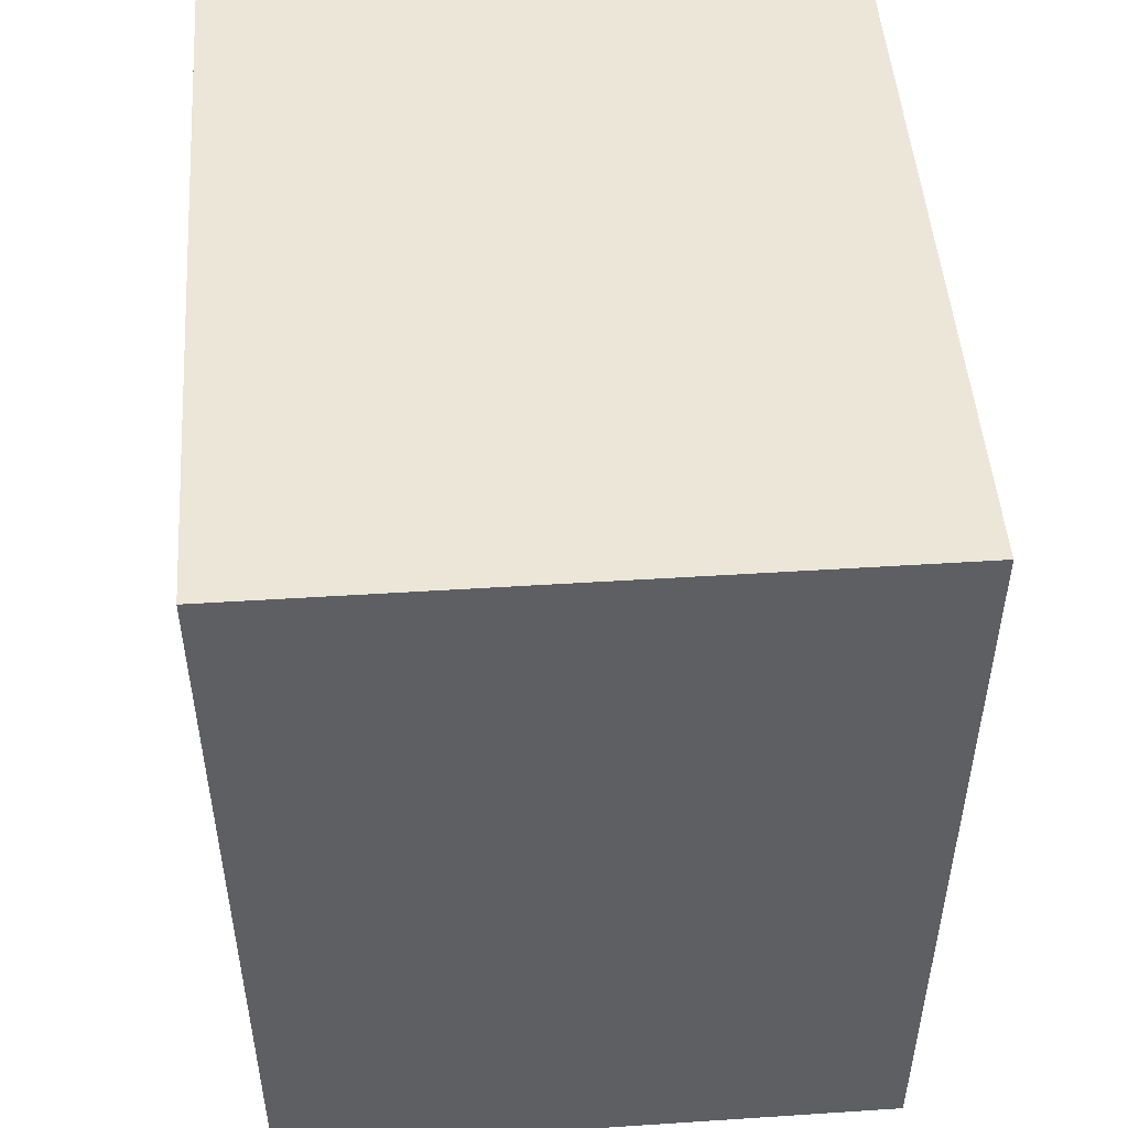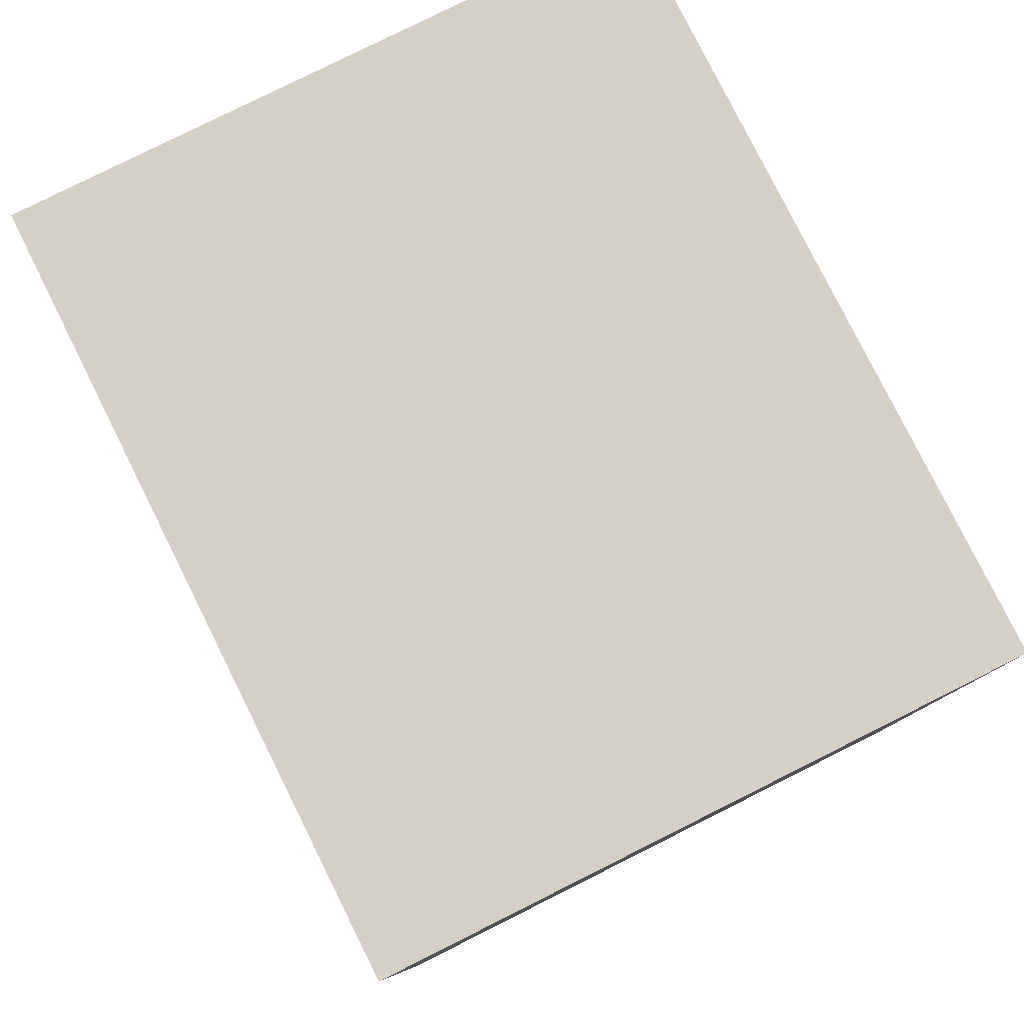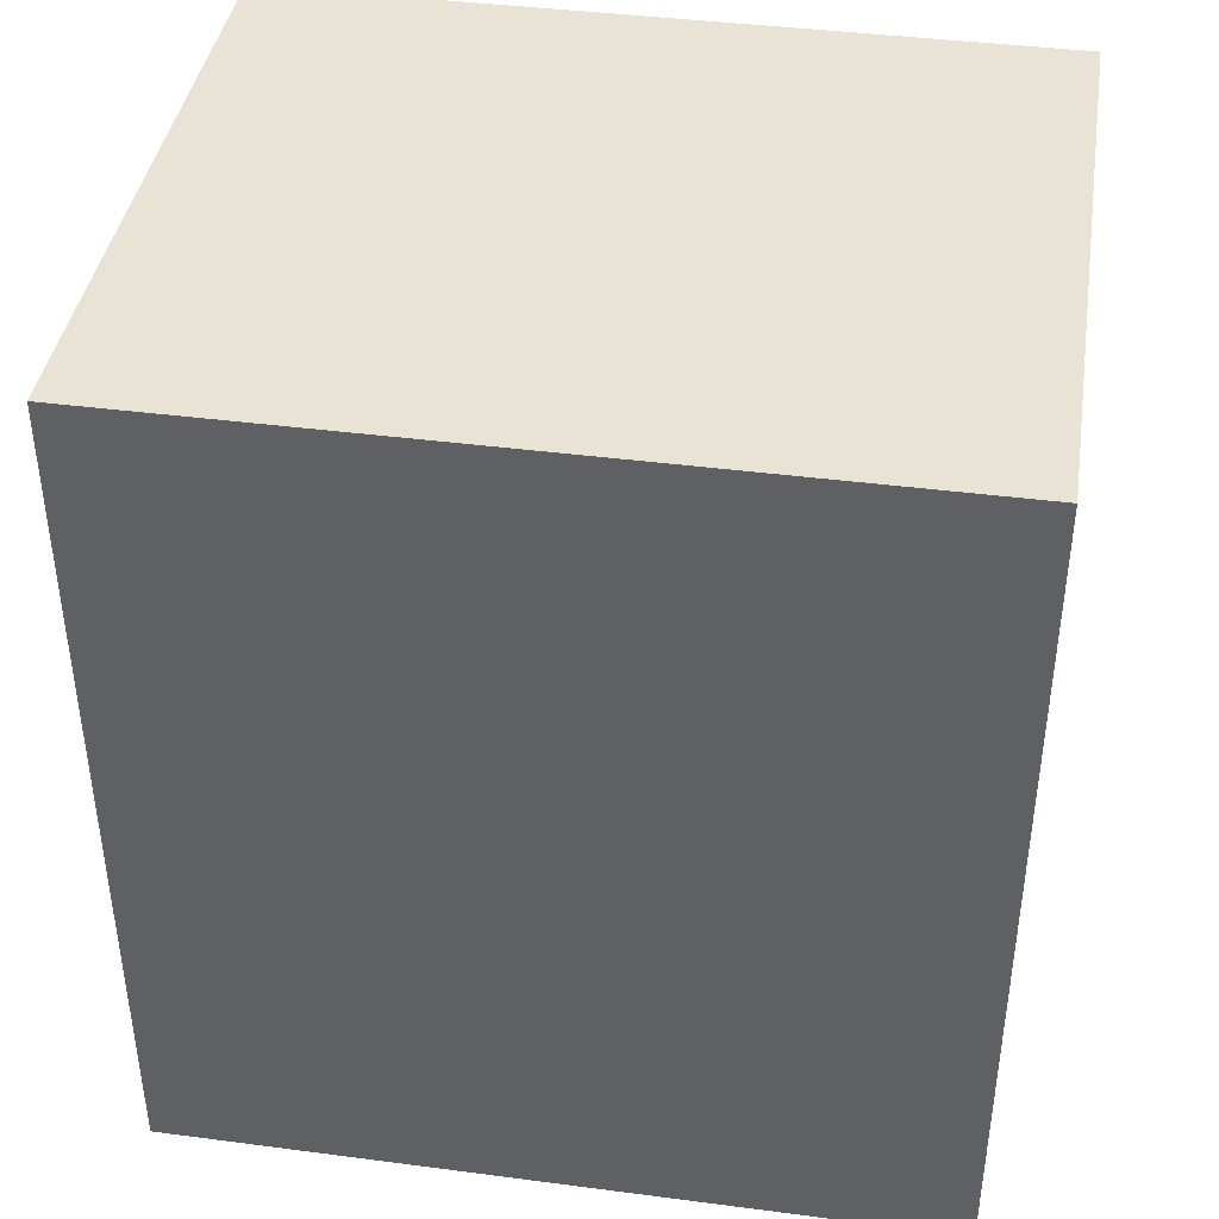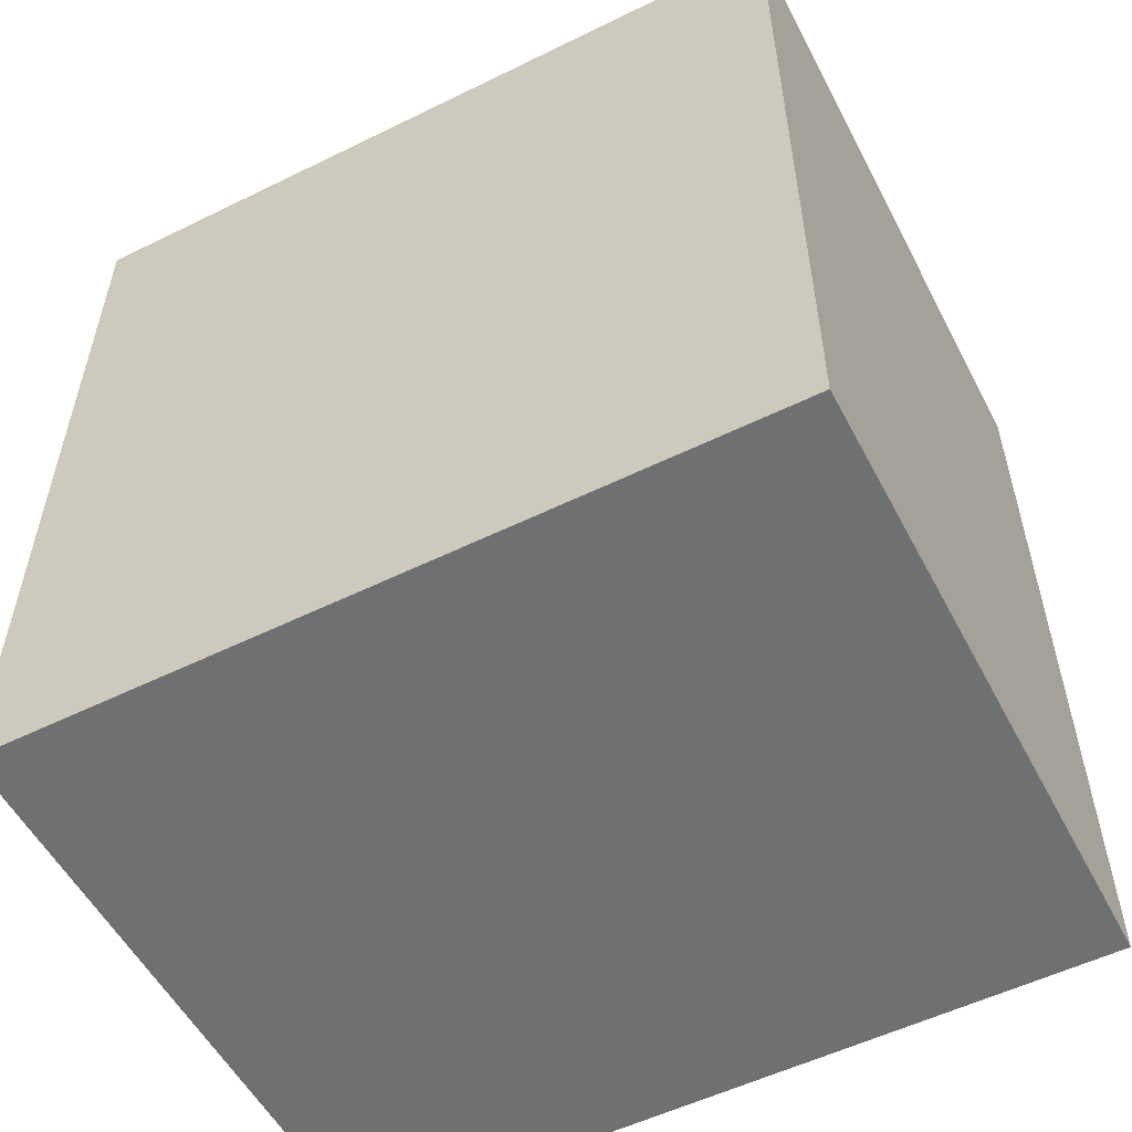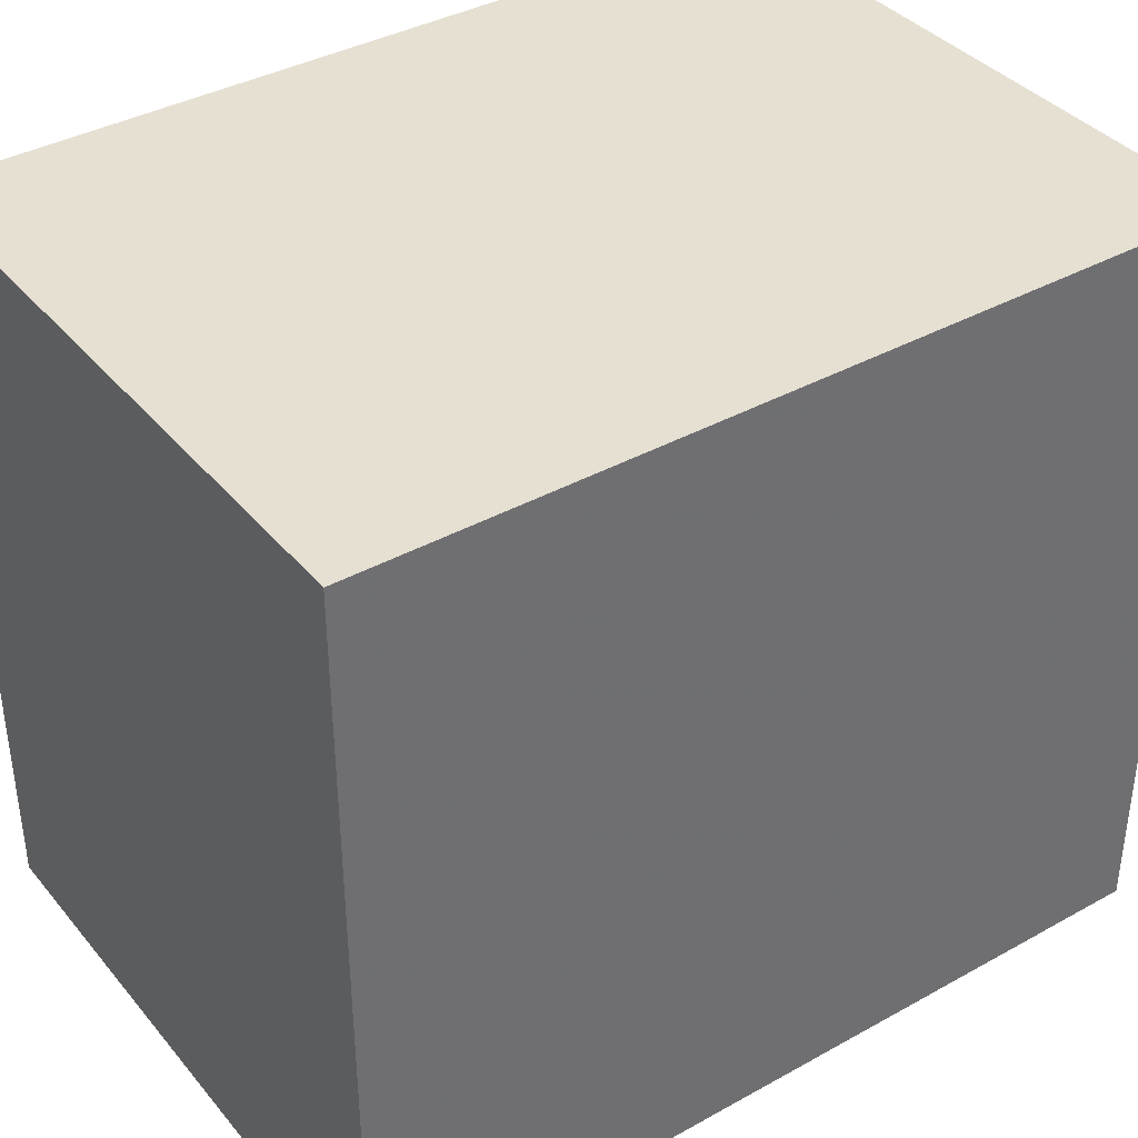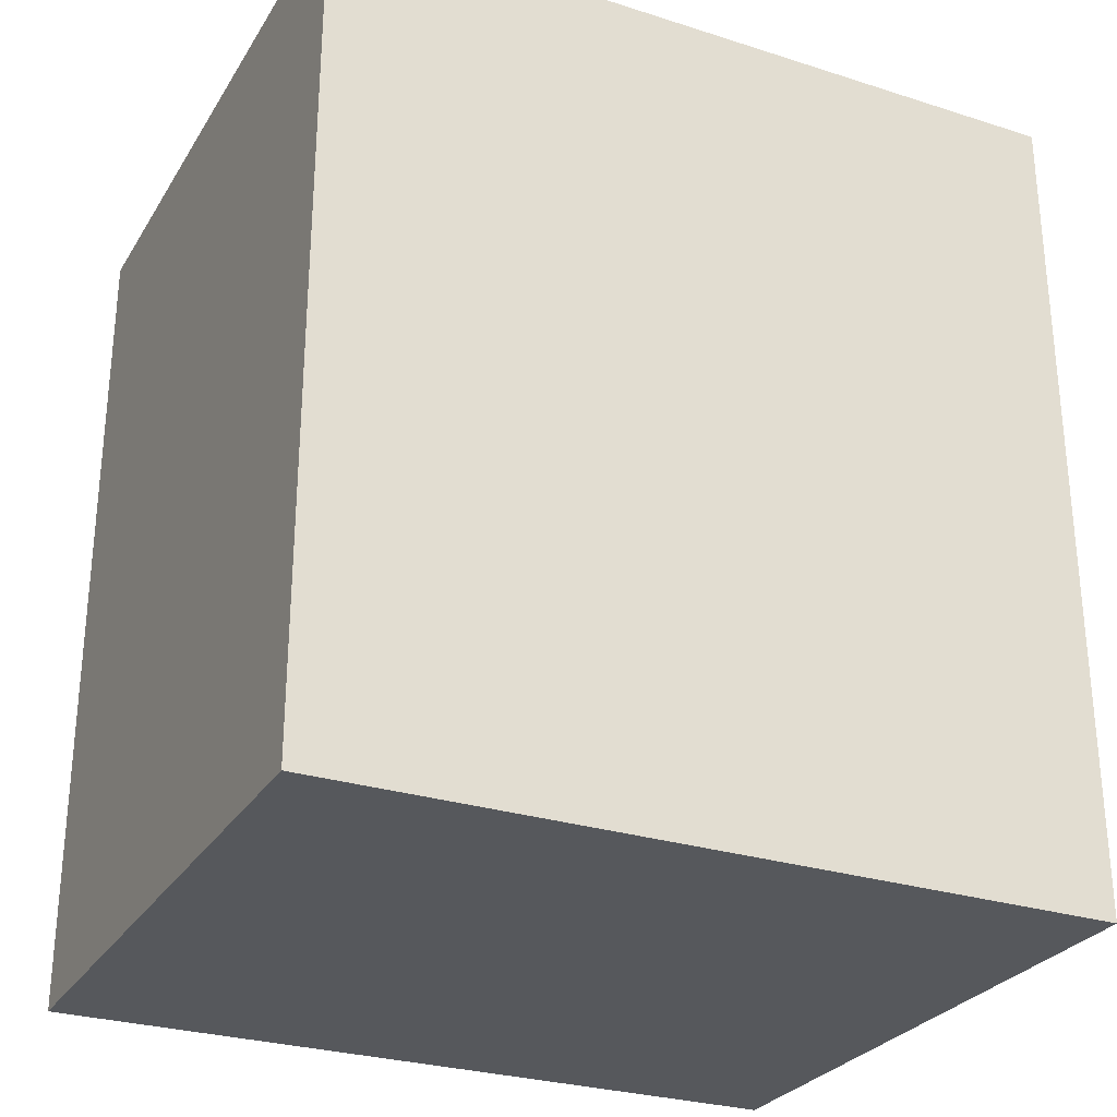
<metadata>
{"format":"obj","ext":"obj","renderer":"f3d","projection":"perspective","resolution":1024,"background":"white","views":[{"elev":49.3,"azim":175.9,"up":"+Y"},{"elev":80.0,"azim":153.4,"up":"+Y"},{"elev":41.0,"azim":99.0,"up":"+Y"},{"elev":-54.9,"azim":117.4,"up":"+Y"},{"elev":38.3,"azim":54.9,"up":"+Z"},{"elev":-28.1,"azim":-115.7,"up":"+Y"}]}
</metadata>
<code>
o 7970
v 2175 1864 13.98
v 2175 1864 13.98
v 2175 1864 13.91
v 2175 1864 13.98
v 2175 1864 13.91
v 2175 1864 13.98
v 2175 1864 13.91
v 2175 1864 13.98
v 2175 1864 13.98
v 2175 1864 13.98
v 2175 1864 13.91
v 2175 1864 13.91
v 2175 1864 13.91
v 2175 1864 13.91
v 2175 1864 13.91
v 2175 1864 13.91
v 2175 1864 13.91
v 2175 1864 13.98
v 2175 1864 13.98
v 2175 1864 13.98
v 2175 1864 13.98
v 2175 1864 13.98
v 2175 1864 13.91
v 2175 1864 13.98
v 2175 1864 13.98
v 2175 1864 13.91
f 1 2 3
f 3 4 5
f 2 6 7
f 8 7 5
f 9 7 10
f 11 12 9
f 13 14 15
f 15 16 17
f 18 19 20
f 20 21 22
f 20 23 24
f 25 26 23

</code>
